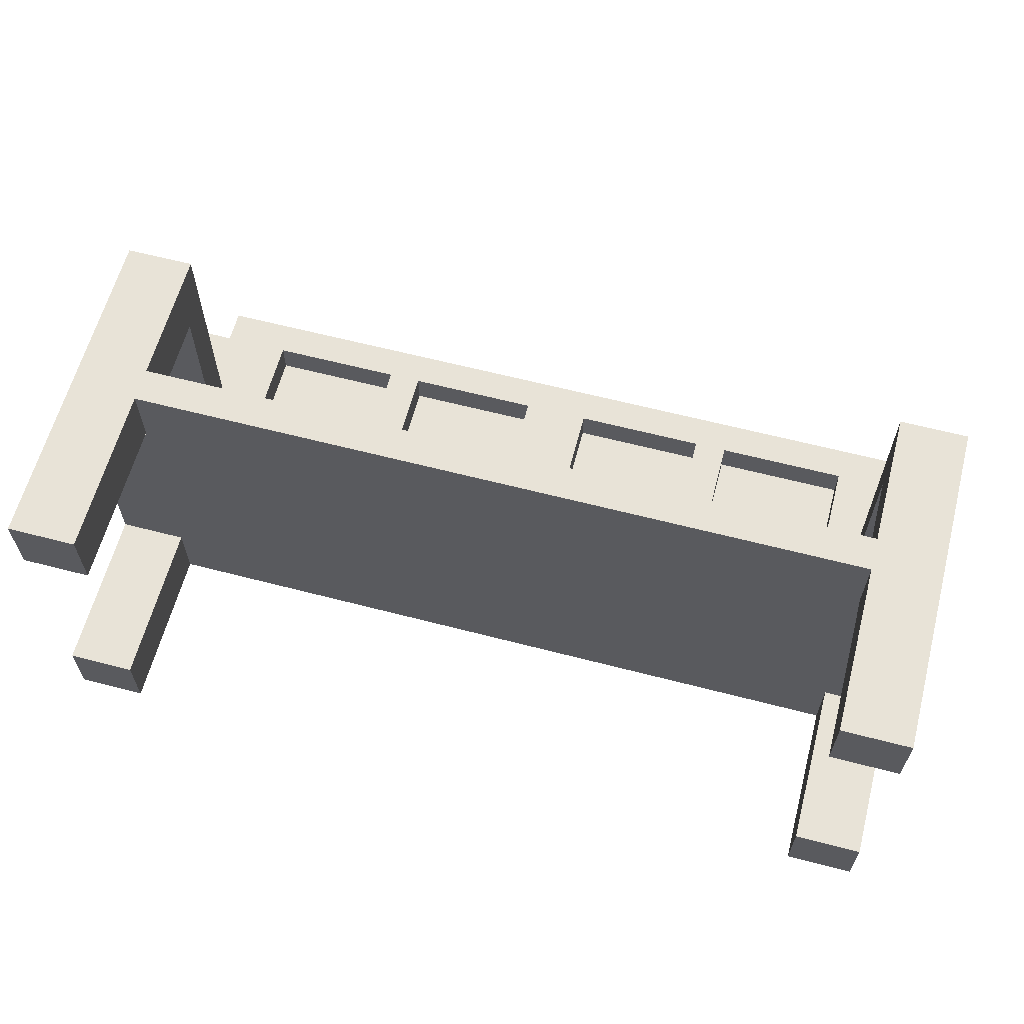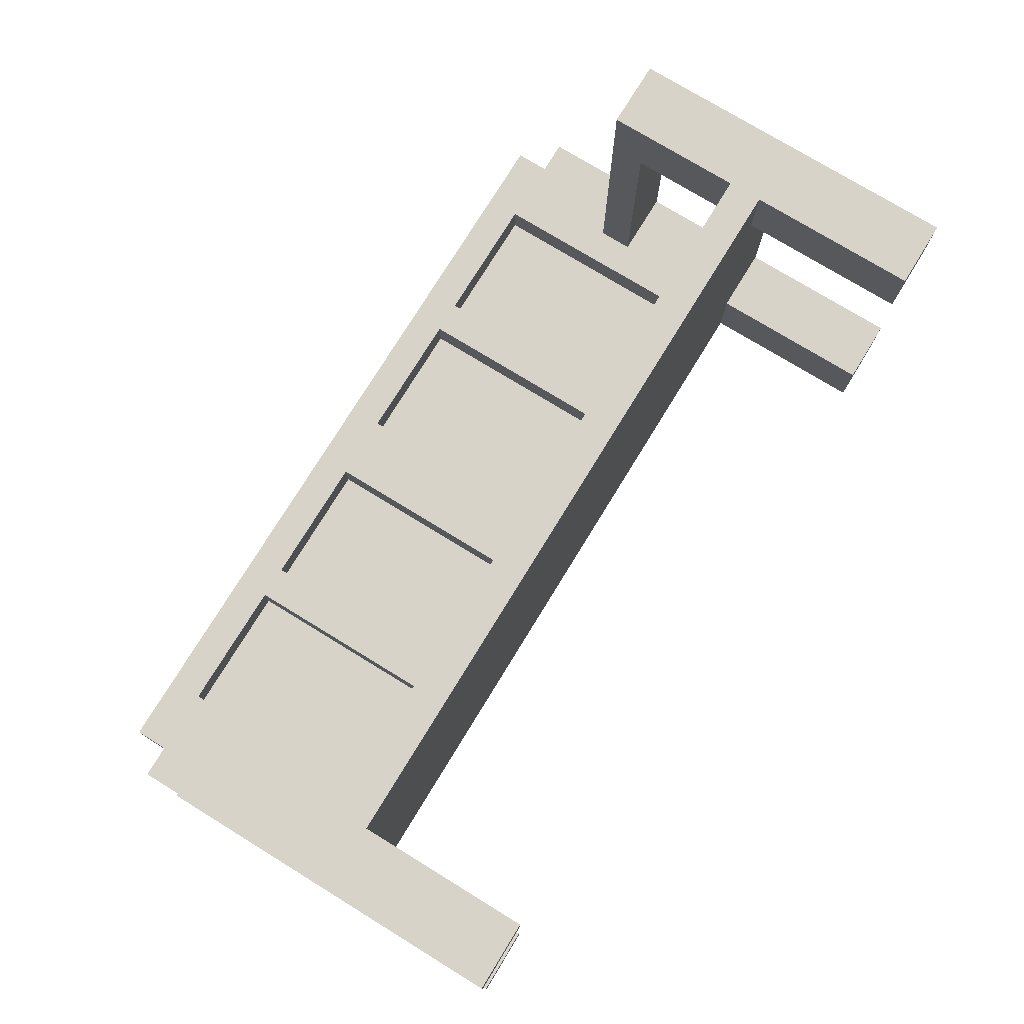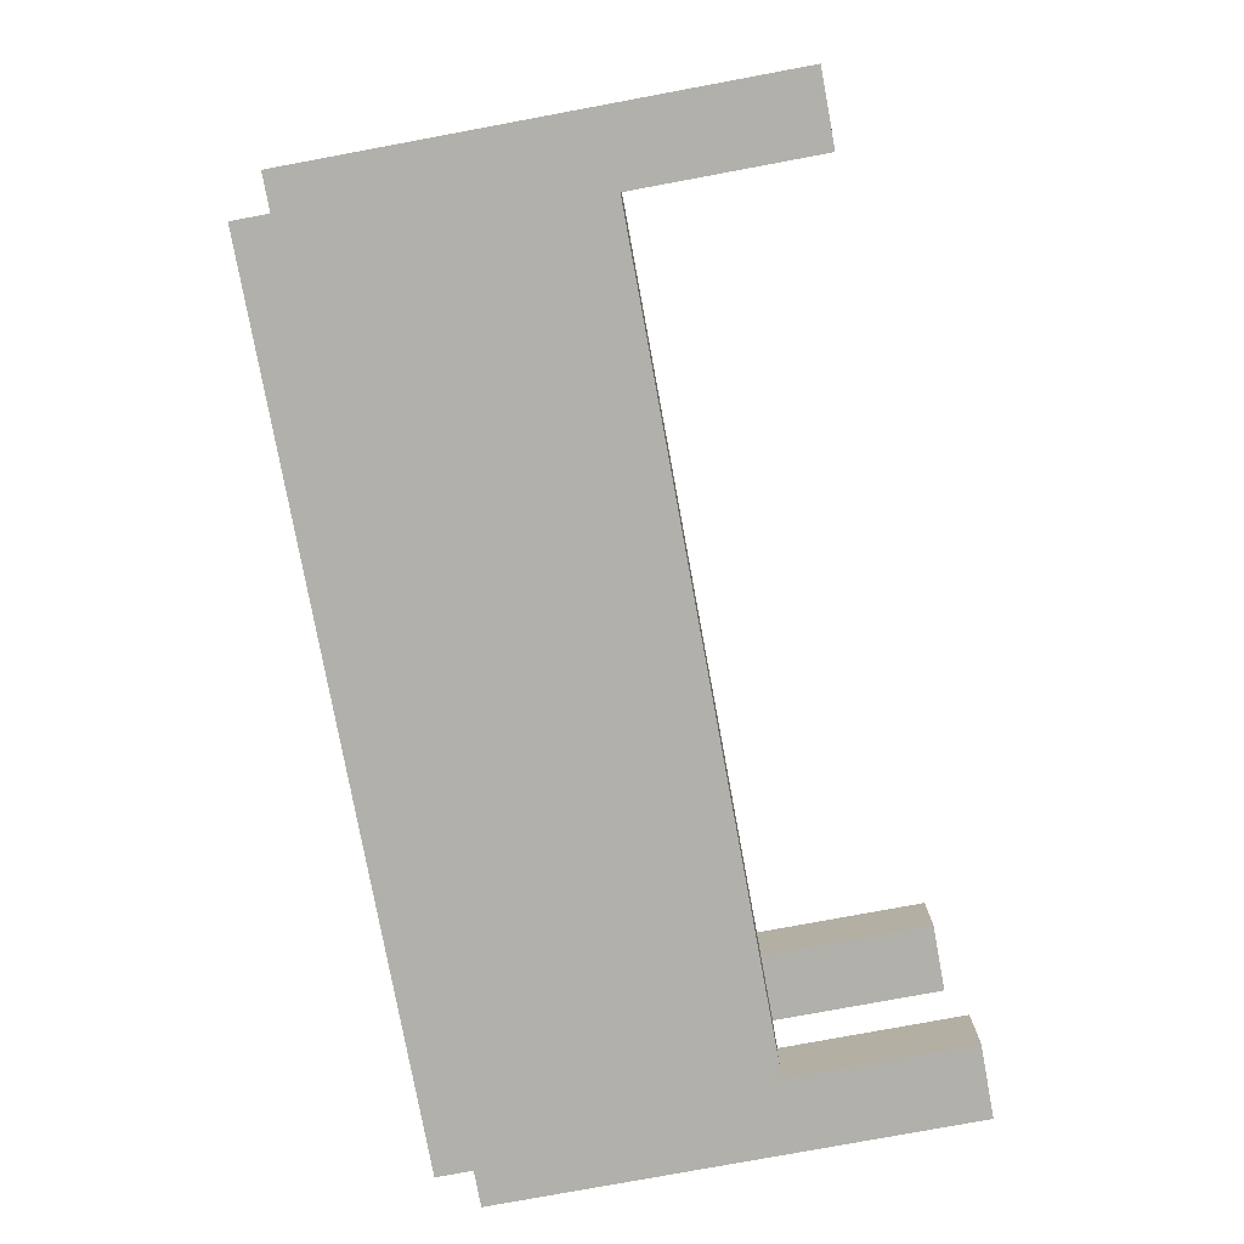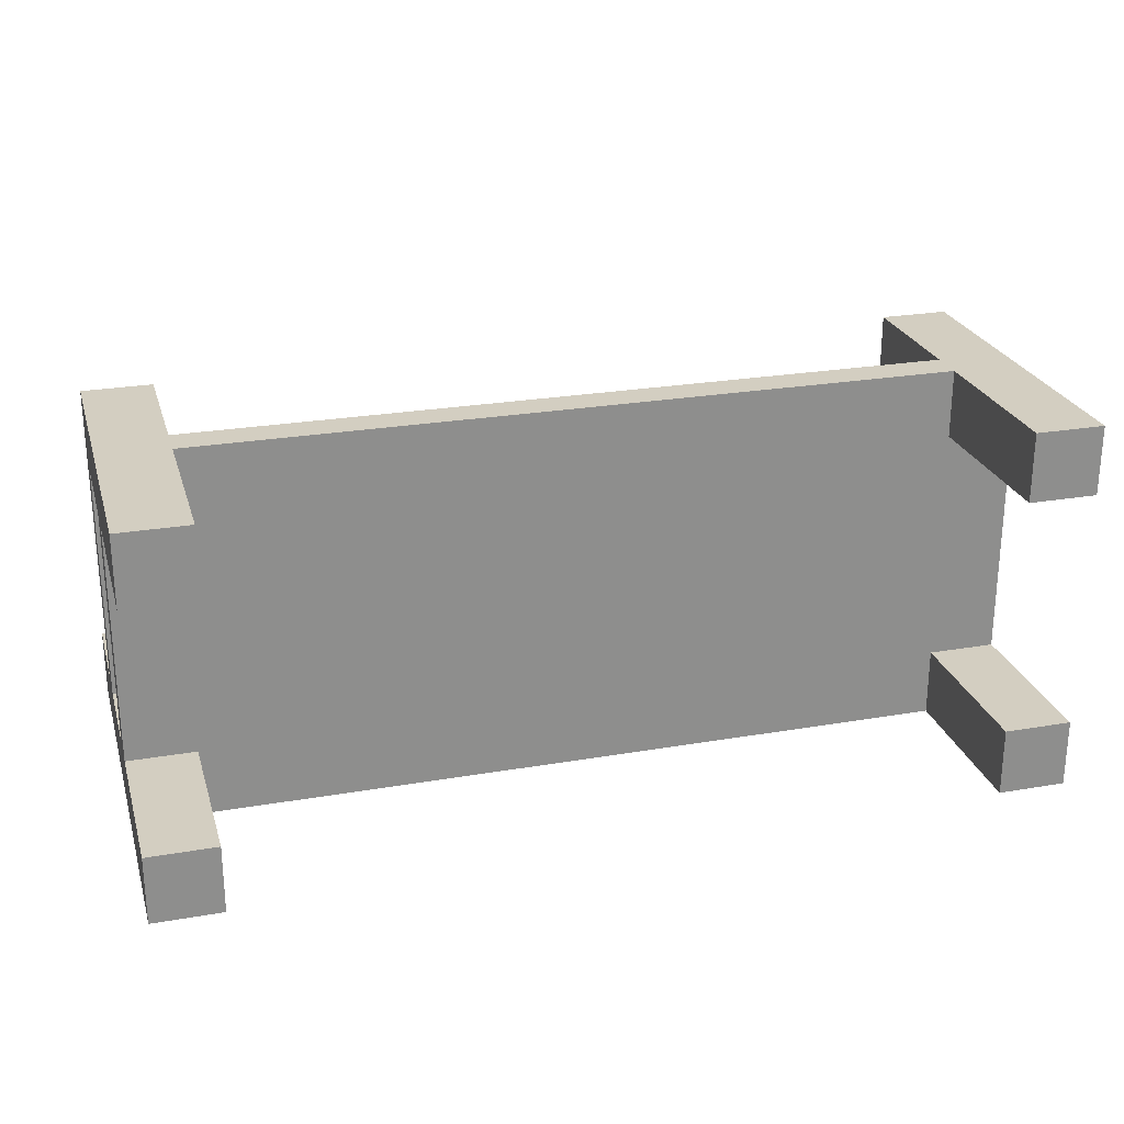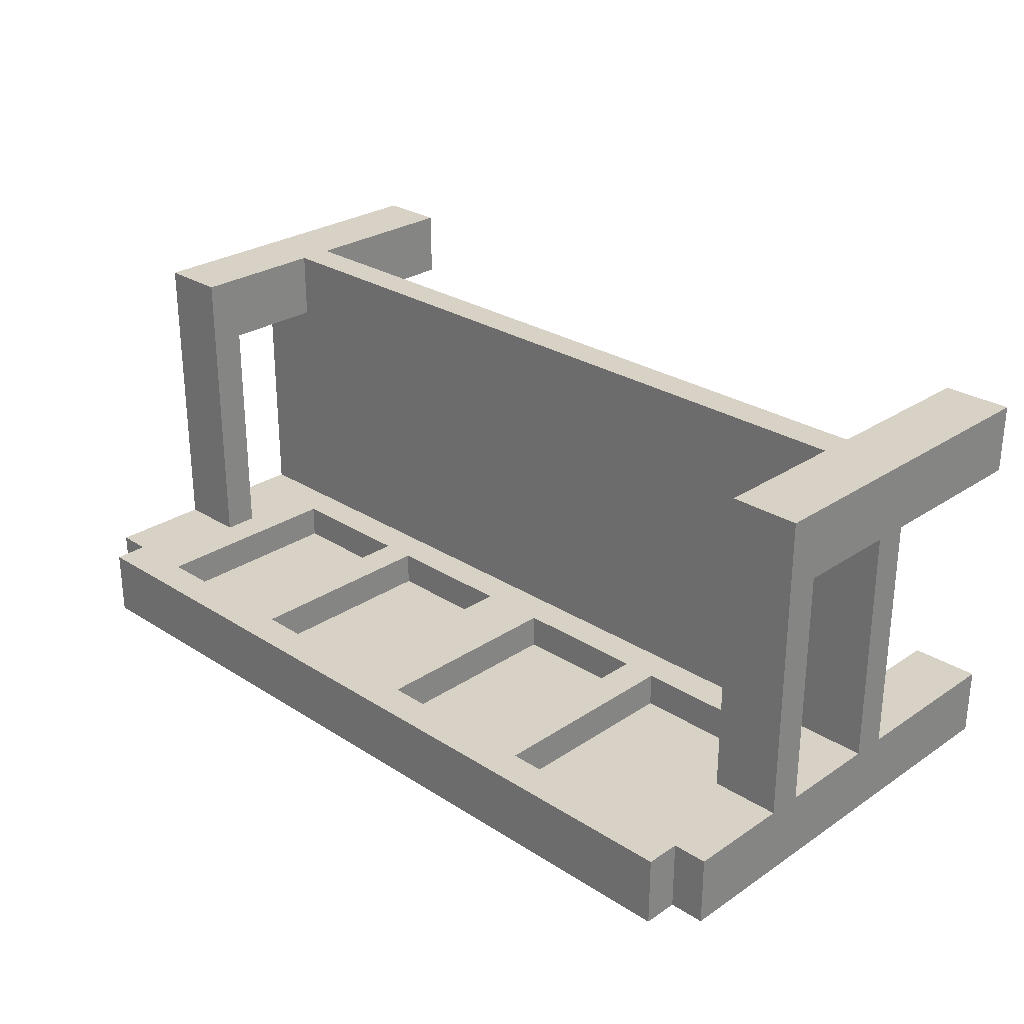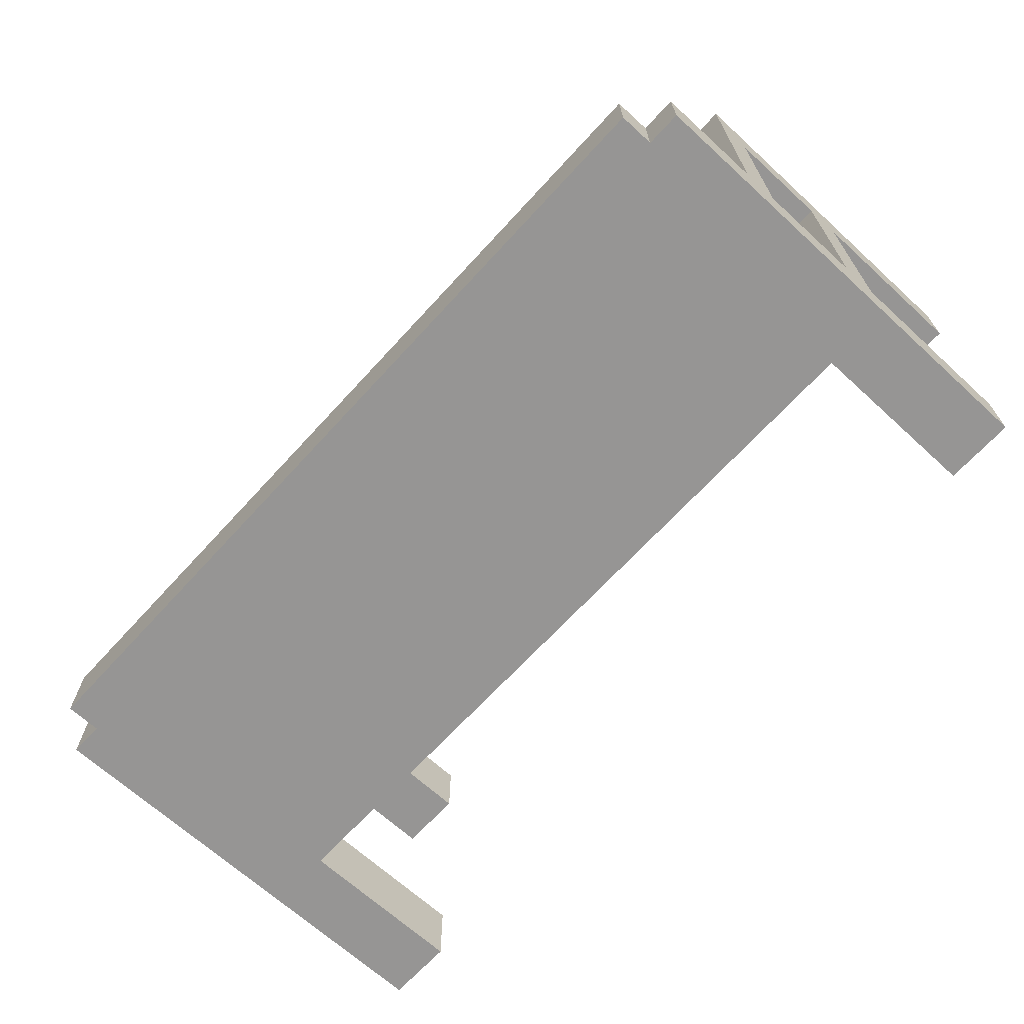
<metadata>
{"format":"obj","ext":"obj","renderer":"f3d","projection":"perspective","resolution":1024,"background":"white","views":[{"elev":62.1,"azim":14.8,"up":"+Z"},{"elev":76.0,"azim":-58.5,"up":"+Z"},{"elev":-78.5,"azim":-79.5,"up":"+Z"},{"elev":25.0,"azim":-15.6,"up":"+Z"},{"elev":27.4,"azim":-135.6,"up":"+Z"},{"elev":-67.6,"azim":-132.5,"up":"+Z"}]}
</metadata>
<code>
o
v 0.7 2 -2.9
v 0.7 2 -3.1
v 0.7 2 -3.8
v 0.7 2 -4
v 0.7 2.5 -3.1
v 0.7 2.5 -3.8
v 0.7 2.6 -3.1
v 0.7 2.6 -3.8
v 0.7 2.9 -3.1
v 0.7 2.9 -3.8
v 0.7 3 -2.9
v 0.7 3 -3.8
v 0.7 3.3 -3.8
v 0.7 3.3 -4
v 0.8 3.3 -3.8
v 0.8 3.3 -4
v 0.8 3.4 -3.8
v 0.8 3.4 -4
v 1.4 2.7 -3.8
v 1.4 2.7 -3.9
v 1.4 3.3 -3.8
v 1.4 3.3 -3.9
v 1.9 2.7 -3.8
v 1.9 2.7 -3.9
v 1.9 3.3 -3.8
v 1.9 3.3 -3.9
v 2.5 2.7 -3.8
v 2.5 2.7 -3.9
v 2.5 3.3 -3.8
v 2.5 3.3 -3.9
v 3 2.7 -3.8
v 3 2.7 -3.9
v 3 3.3 -3.8
v 3 3.3 -3.9
v 3.1 2 -2.9
v 3.1 2 -3.1
v 3.1 2 -3.8
v 3.1 2 -4
v 3.1 2.5 -2.9
v 3.1 2.5 -3.1
v 3.1 2.5 -3.8
v 3.1 2.5 -4
v 3.1 2.6 -2.9
v 3.1 2.6 -3.1
v 3.1 2.9 -3.1
v 3.1 2.9 -3.8
v 3.1 3 -2.9
v 3.1 3 -3.8
v 0.9 2 -2.9
v 0.9 2 -3.1
v 0.9 2 -3.8
v 0.9 2 -4
v 0.9 2.5 -2.9
v 0.9 2.5 -3.1
v 0.9 2.5 -3.8
v 0.9 2.5 -4
v 0.9 2.6 -2.9
v 0.9 2.6 -3.1
v 0.9 2.9 -3.1
v 0.9 2.9 -3.8
v 0.9 3 -2.9
v 0.9 3 -3.8
v 1 2.7 -3.8
v 1 2.7 -3.9
v 1 3.3 -3.8
v 1 3.3 -3.9
v 1.5 2.7 -3.8
v 1.5 2.7 -3.9
v 1.5 3.3 -3.8
v 1.5 3.3 -3.9
v 2.1 2.7 -3.8
v 2.1 2.7 -3.9
v 2.1 3.3 -3.8
v 2.1 3.3 -3.9
v 2.6 2.7 -3.8
v 2.6 2.7 -3.9
v 2.6 3.3 -3.8
v 2.6 3.3 -3.9
v 3.2 3.3 -3.8
v 3.2 3.3 -4
v 3.2 3.4 -3.8
v 3.2 3.4 -4
v 3.3 2 -2.9
v 3.3 2 -3.1
v 3.3 2 -3.8
v 3.3 2 -4
v 3.3 2.5 -3.1
v 3.3 2.5 -3.8
v 3.3 2.6 -3.1
v 3.3 2.6 -3.8
v 3.3 2.9 -3.1
v 3.3 2.9 -3.8
v 3.3 3 -2.9
v 3.3 3 -3.8
v 3.3 3.3 -3.8
v 3.3 3.3 -4
v 0.7 2 -2.9
v 0.7 3 -2.9
v 0.9 2 -2.9
v 0.9 2.5 -2.9
v 0.9 2.6 -2.9
v 0.9 3 -2.9
v 3.1 2 -2.9
v 3.1 2.5 -2.9
v 3.1 2.6 -2.9
v 3.1 3 -2.9
v 3.3 2 -2.9
v 3.3 3 -2.9
v 0.7 2 -3.8
v 0.7 2.5 -3.8
v 0.7 2.6 -3.8
v 0.7 2.9 -3.8
v 0.7 3 -3.8
v 0.7 3.3 -3.8
v 0.8 3.3 -3.8
v 0.8 3.4 -3.8
v 0.9 2 -3.8
v 0.9 2.5 -3.8
v 0.9 2.9 -3.8
v 0.9 3 -3.8
v 1 2.7 -3.8
v 1 3.3 -3.8
v 1.4 2.7 -3.8
v 1.4 3.3 -3.8
v 1.5 2.7 -3.8
v 1.5 3.3 -3.8
v 1.9 2.7 -3.8
v 1.9 3.3 -3.8
v 2.1 2.7 -3.8
v 2.1 3.3 -3.8
v 2.5 2.7 -3.8
v 2.5 3.3 -3.8
v 2.6 2.7 -3.8
v 2.6 3.3 -3.8
v 3 2.7 -3.8
v 3 3.3 -3.8
v 3.1 2 -3.8
v 3.1 2.5 -3.8
v 3.1 2.9 -3.8
v 3.1 3 -3.8
v 3.2 3.3 -3.8
v 3.2 3.4 -3.8
v 3.3 2 -3.8
v 3.3 2.5 -3.8
v 3.3 2.6 -3.8
v 3.3 2.9 -3.8
v 3.3 3 -3.8
v 3.3 3.3 -3.8
v 1 2.7 -3.9
v 1 3.3 -3.9
v 1.4 2.7 -3.9
v 1.4 3.3 -3.9
v 1.5 2.7 -3.9
v 1.5 3.3 -3.9
v 1.9 2.7 -3.9
v 1.9 3.3 -3.9
v 2.1 2.7 -3.9
v 2.1 3.3 -3.9
v 2.5 2.7 -3.9
v 2.5 3.3 -3.9
v 2.6 2.7 -3.9
v 2.6 3.3 -3.9
v 3 2.7 -3.9
v 3 3.3 -3.9
v 0.7 2 -3.1
v 0.7 2.5 -3.1
v 0.7 2.6 -3.1
v 0.7 2.9 -3.1
v 0.9 2 -3.1
v 0.9 2.5 -3.1
v 0.9 2.6 -3.1
v 0.9 2.9 -3.1
v 3.1 2 -3.1
v 3.1 2.5 -3.1
v 3.1 2.6 -3.1
v 3.1 2.9 -3.1
v 3.3 2 -3.1
v 3.3 2.5 -3.1
v 3.3 2.6 -3.1
v 3.3 2.9 -3.1
v 0.7 2 -4
v 0.7 3.3 -4
v 0.8 3.3 -4
v 0.8 3.4 -4
v 0.9 2 -4
v 0.9 2.5 -4
v 3.1 2 -4
v 3.1 2.5 -4
v 3.2 3.3 -4
v 3.2 3.4 -4
v 3.3 2 -4
v 3.3 3.3 -4
v 0.7 2 -2.9
v 0.9 2 -2.9
v 3.1 2 -2.9
v 3.3 2 -2.9
v 0.7 2 -3.1
v 0.9 2 -3.1
v 3.1 2 -3.1
v 3.3 2 -3.1
v 0.7 2 -3.8
v 0.9 2 -3.8
v 3.1 2 -3.8
v 3.3 2 -3.8
v 0.7 2 -4
v 0.9 2 -4
v 3.1 2 -4
v 3.3 2 -4
v 0.9 2.5 -2.9
v 3.1 2.5 -2.9
v 0.7 2.5 -3.1
v 0.9 2.5 -3.1
v 3.1 2.5 -3.1
v 3.3 2.5 -3.1
v 0.7 2.5 -3.8
v 0.9 2.5 -3.8
v 3.1 2.5 -3.8
v 3.3 2.5 -3.8
v 0.9 2.5 -4
v 3.1 2.5 -4
v 0.7 2.9 -3.1
v 0.9 2.9 -3.1
v 3.1 2.9 -3.1
v 3.3 2.9 -3.1
v 0.7 2.9 -3.8
v 0.9 2.9 -3.8
v 3.1 2.9 -3.8
v 3.3 2.9 -3.8
v 1 3.3 -3.8
v 1.4 3.3 -3.8
v 1.5 3.3 -3.8
v 1.9 3.3 -3.8
v 2.1 3.3 -3.8
v 2.5 3.3 -3.8
v 2.6 3.3 -3.8
v 3 3.3 -3.8
v 1 3.3 -3.9
v 1.4 3.3 -3.9
v 1.5 3.3 -3.9
v 1.9 3.3 -3.9
v 2.1 3.3 -3.9
v 2.5 3.3 -3.9
v 2.6 3.3 -3.9
v 3 3.3 -3.9
v 0.9 2.6 -2.9
v 3.1 2.6 -2.9
v 0.7 2.6 -3.1
v 0.9 2.6 -3.1
v 3.1 2.6 -3.1
v 3.3 2.6 -3.1
v 0.7 2.6 -3.8
v 3.3 2.6 -3.8
v 1 2.7 -3.8
v 1.4 2.7 -3.8
v 1.5 2.7 -3.8
v 1.9 2.7 -3.8
v 2.1 2.7 -3.8
v 2.5 2.7 -3.8
v 2.6 2.7 -3.8
v 3 2.7 -3.8
v 1 2.7 -3.9
v 1.4 2.7 -3.9
v 1.5 2.7 -3.9
v 1.9 2.7 -3.9
v 2.1 2.7 -3.9
v 2.5 2.7 -3.9
v 2.6 2.7 -3.9
v 3 2.7 -3.9
v 0.7 3 -2.9
v 0.9 3 -2.9
v 3.1 3 -2.9
v 3.3 3 -2.9
v 0.7 3 -3.8
v 0.9 3 -3.8
v 3.1 3 -3.8
v 3.3 3 -3.8
v 0.7 3.3 -3.8
v 0.8 3.3 -3.8
v 3.2 3.3 -3.8
v 3.3 3.3 -3.8
v 0.7 3.3 -4
v 0.8 3.3 -4
v 3.2 3.3 -4
v 3.3 3.3 -4
v 0.8 3.4 -3.8
v 3.2 3.4 -3.8
v 0.8 3.4 -4
v 3.2 3.4 -4
f 5 2 1
f 6 4 3
f 7 5 1
f 7 6 5
f 8 4 6
f 8 6 7
f 9 7 1
f 10 4 8
f 11 9 1
f 11 10 9
f 12 4 10
f 12 10 11
f 13 4 12
f 14 4 13
f 17 16 15
f 18 16 17
f 21 20 19
f 22 20 21
f 25 24 23
f 26 24 25
f 29 28 27
f 30 28 29
f 33 32 31
f 34 32 33
f 39 36 35
f 40 36 39
f 41 38 37
f 42 38 41
f 45 44 43
f 47 45 43
f 47 46 45
f 48 46 47
f 49 50 53
f 53 50 54
f 51 52 55
f 55 52 56
f 57 58 59
f 57 59 61
f 59 60 61
f 61 60 62
f 63 64 65
f 65 64 66
f 67 68 69
f 69 68 70
f 71 72 73
f 73 72 74
f 75 76 77
f 77 76 78
f 79 80 81
f 81 80 82
f 83 84 87
f 85 86 88
f 83 87 89
f 87 88 89
f 88 86 90
f 89 88 90
f 83 89 91
f 90 86 92
f 83 91 93
f 91 92 93
f 92 86 94
f 93 92 94
f 94 86 95
f 95 86 96
f 99 98 97
f 100 98 99
f 101 98 100
f 102 98 101
f 104 101 100
f 105 101 104
f 107 104 103
f 107 106 105
f 107 105 104
f 108 106 107
f 115 114 113
f 117 110 109
f 118 110 117
f 119 112 111
f 120 116 115
f 120 115 113
f 121 119 111
f 121 120 119
f 122 116 120
f 122 120 121
f 123 121 111
f 124 116 122
f 125 123 111
f 125 124 123
f 126 116 124
f 126 124 125
f 127 125 111
f 128 116 126
f 129 127 111
f 129 128 127
f 130 116 128
f 130 128 129
f 131 129 111
f 132 116 130
f 133 131 111
f 133 132 131
f 134 116 132
f 134 132 133
f 135 133 111
f 136 116 134
f 139 136 135
f 140 136 139
f 141 116 136
f 141 136 140
f 142 116 141
f 143 138 137
f 144 138 143
f 145 135 111
f 145 139 135
f 146 139 145
f 147 141 140
f 148 141 147
f 151 150 149
f 152 150 151
f 155 154 153
f 156 154 155
f 159 158 157
f 160 158 159
f 163 162 161
f 164 162 163
f 165 166 169
f 169 166 170
f 167 168 171
f 171 168 172
f 173 174 177
f 177 174 178
f 175 176 179
f 179 176 180
f 181 182 183
f 181 183 185
f 183 184 185
f 185 184 186
f 186 184 188
f 188 184 189
f 187 188 189
f 189 184 190
f 187 189 191
f 191 189 192
f 197 194 193
f 198 194 197
f 199 196 195
f 200 196 199
f 205 202 201
f 206 202 205
f 207 204 203
f 208 204 207
f 212 210 209
f 213 210 212
f 215 212 211
f 215 214 213
f 215 213 212
f 216 214 215
f 217 214 216
f 218 214 217
f 219 217 216
f 220 217 219
f 225 222 221
f 226 222 225
f 227 224 223
f 228 224 227
f 237 230 229
f 238 230 237
f 239 232 231
f 240 232 239
f 241 234 233
f 242 234 241
f 243 236 235
f 244 236 243
f 245 246 248
f 248 246 249
f 247 248 251
f 249 250 251
f 248 249 251
f 251 250 252
f 253 254 261
f 261 254 262
f 255 256 263
f 263 256 264
f 257 258 265
f 265 258 266
f 259 260 267
f 267 260 268
f 269 270 273
f 273 270 274
f 271 272 275
f 275 272 276
f 277 278 281
f 281 278 282
f 279 280 283
f 283 280 284
f 285 286 287
f 287 286 288

</code>
